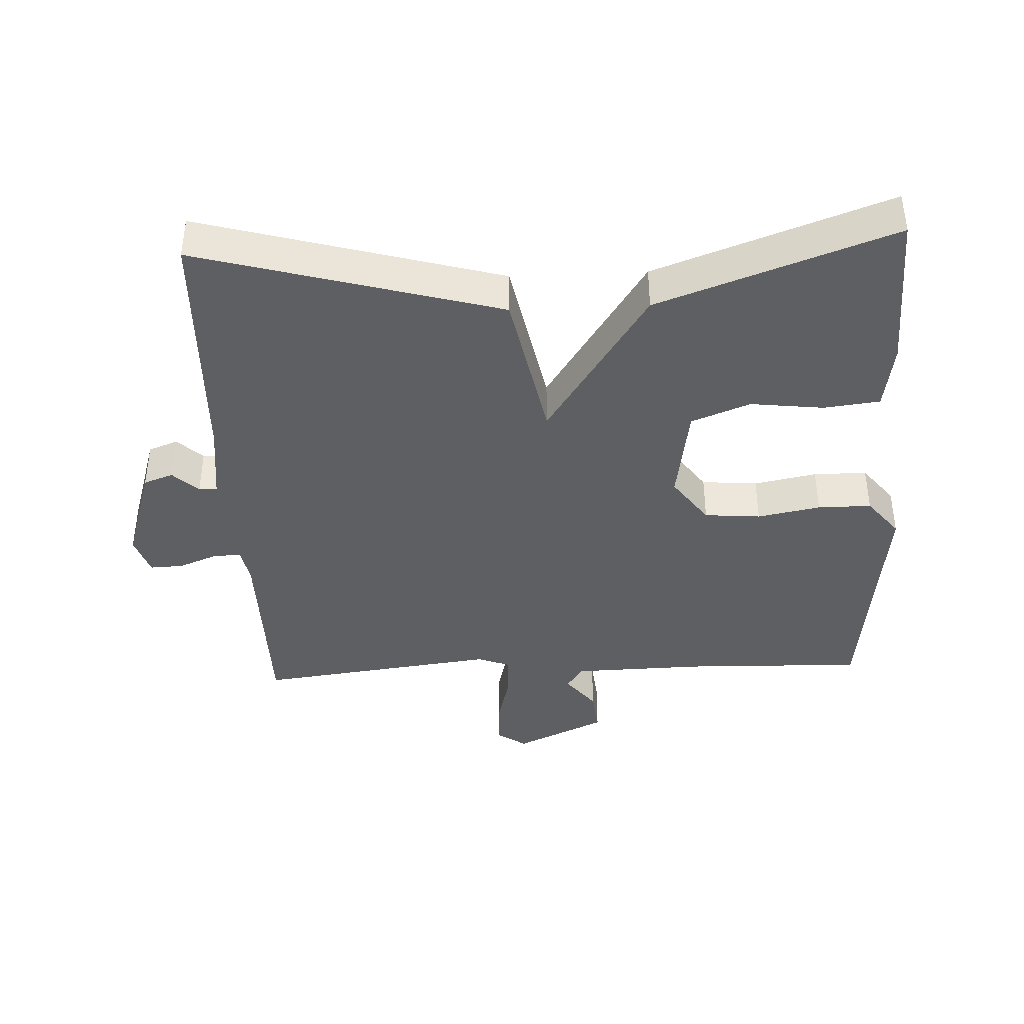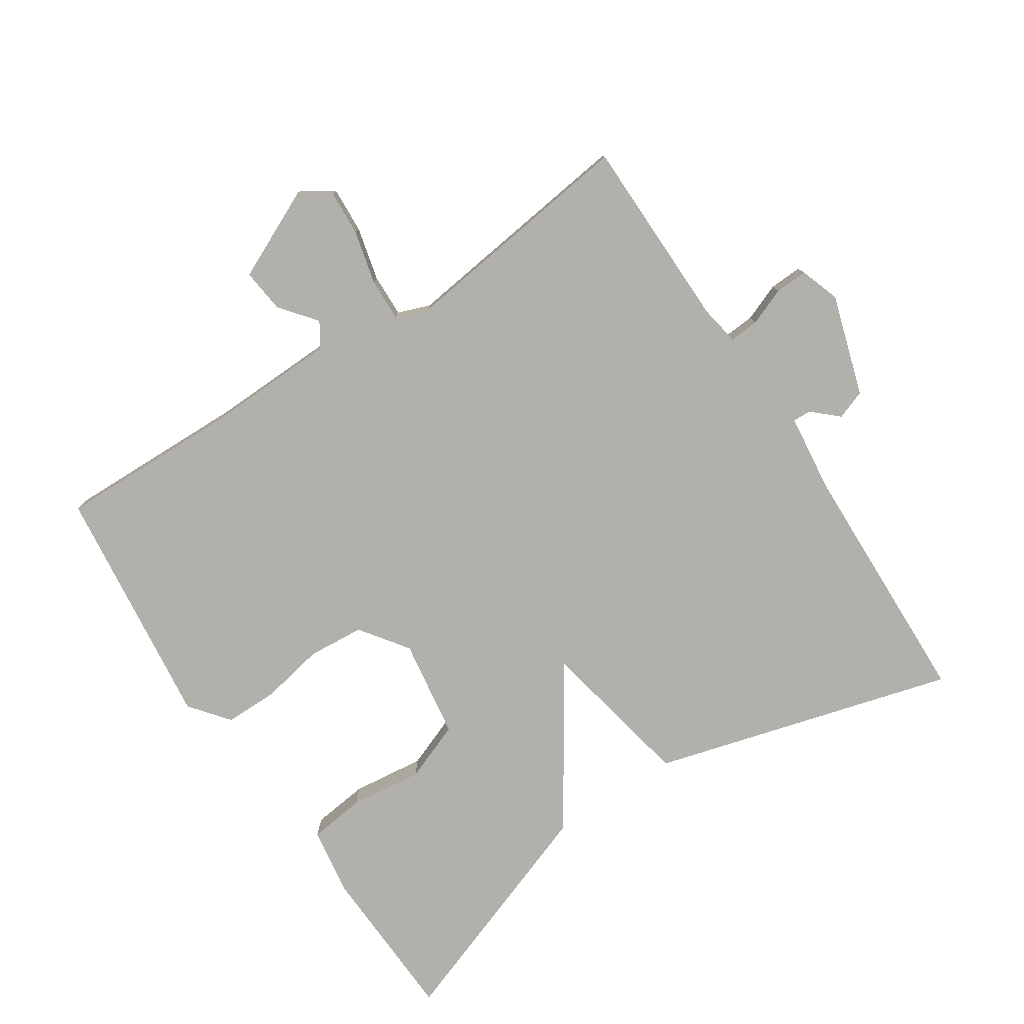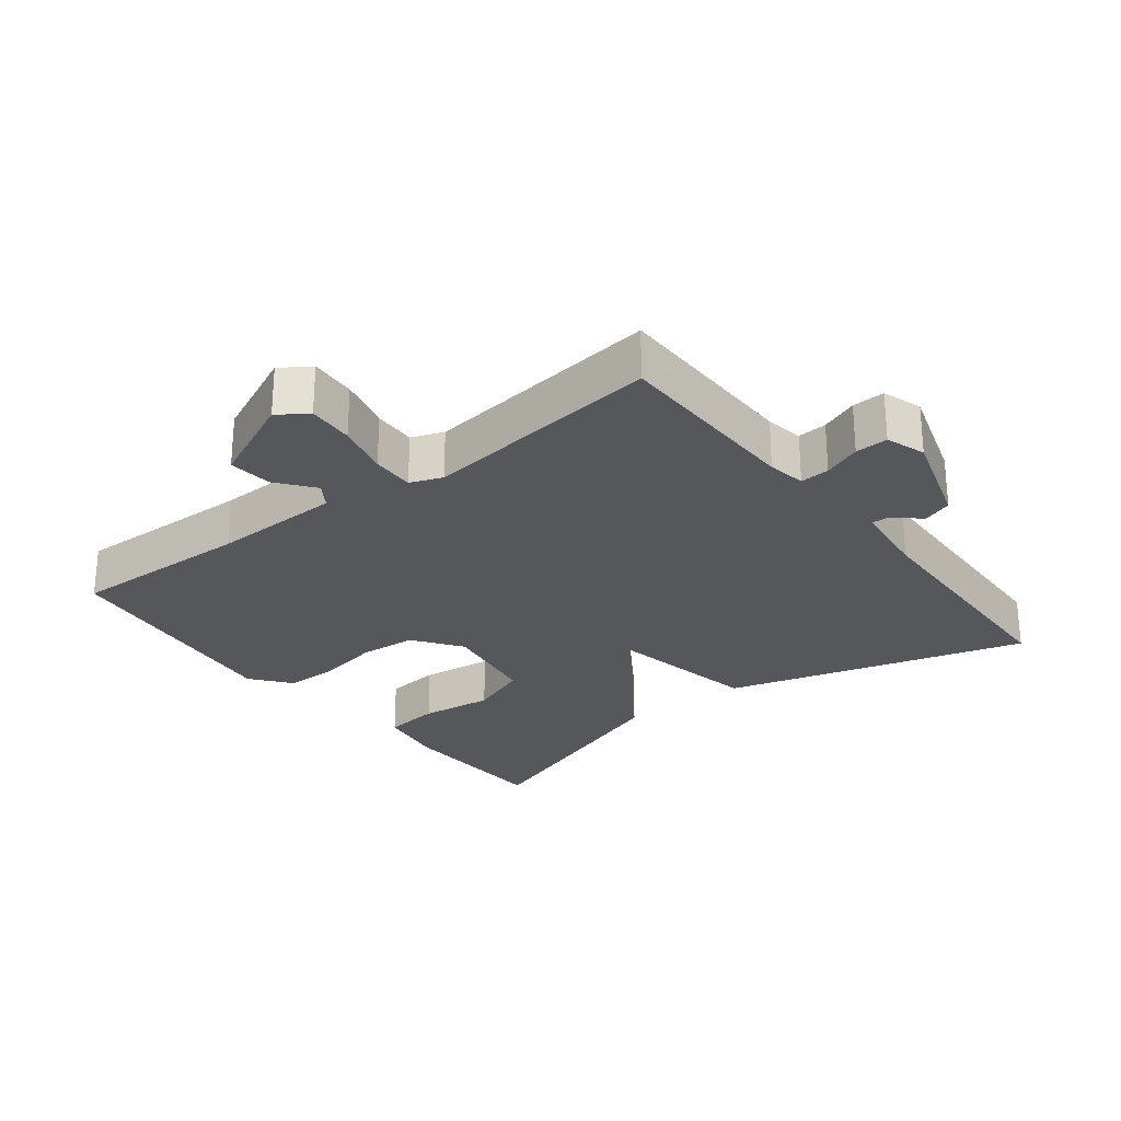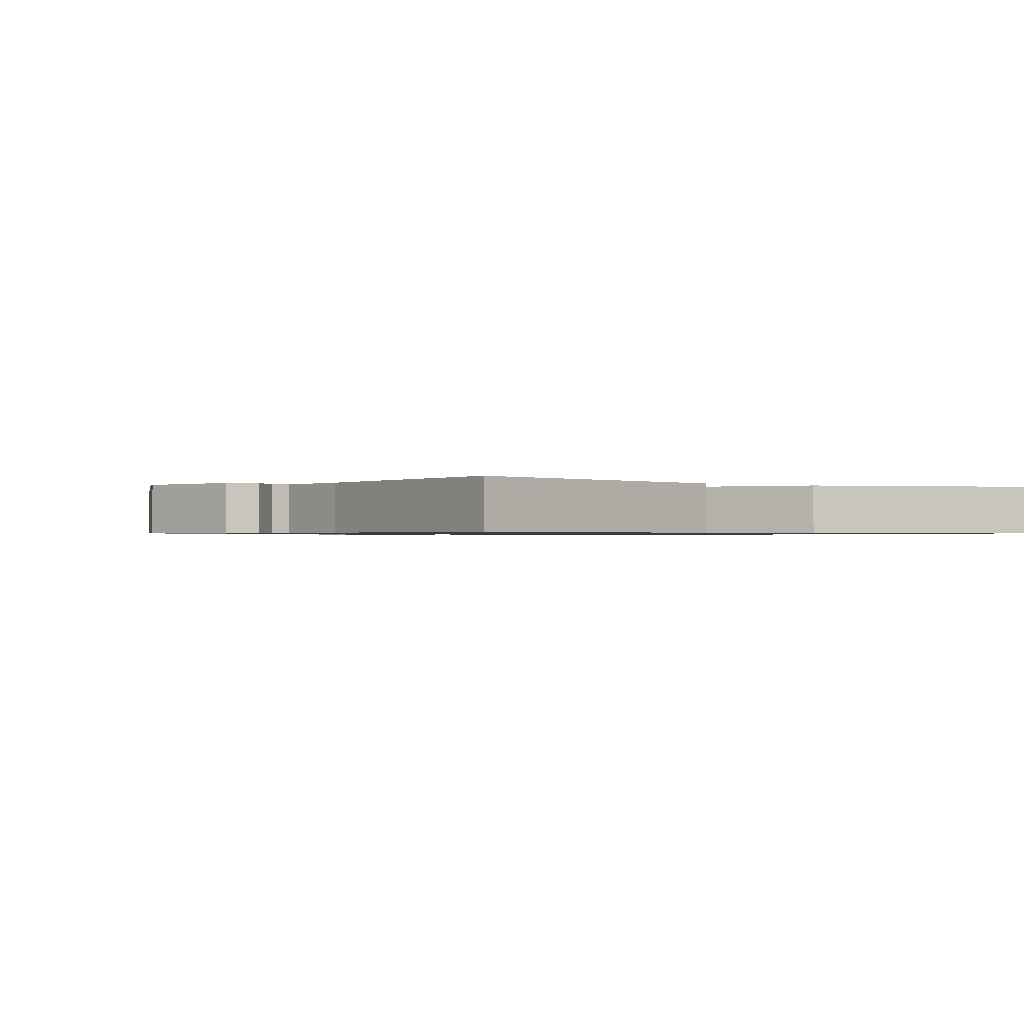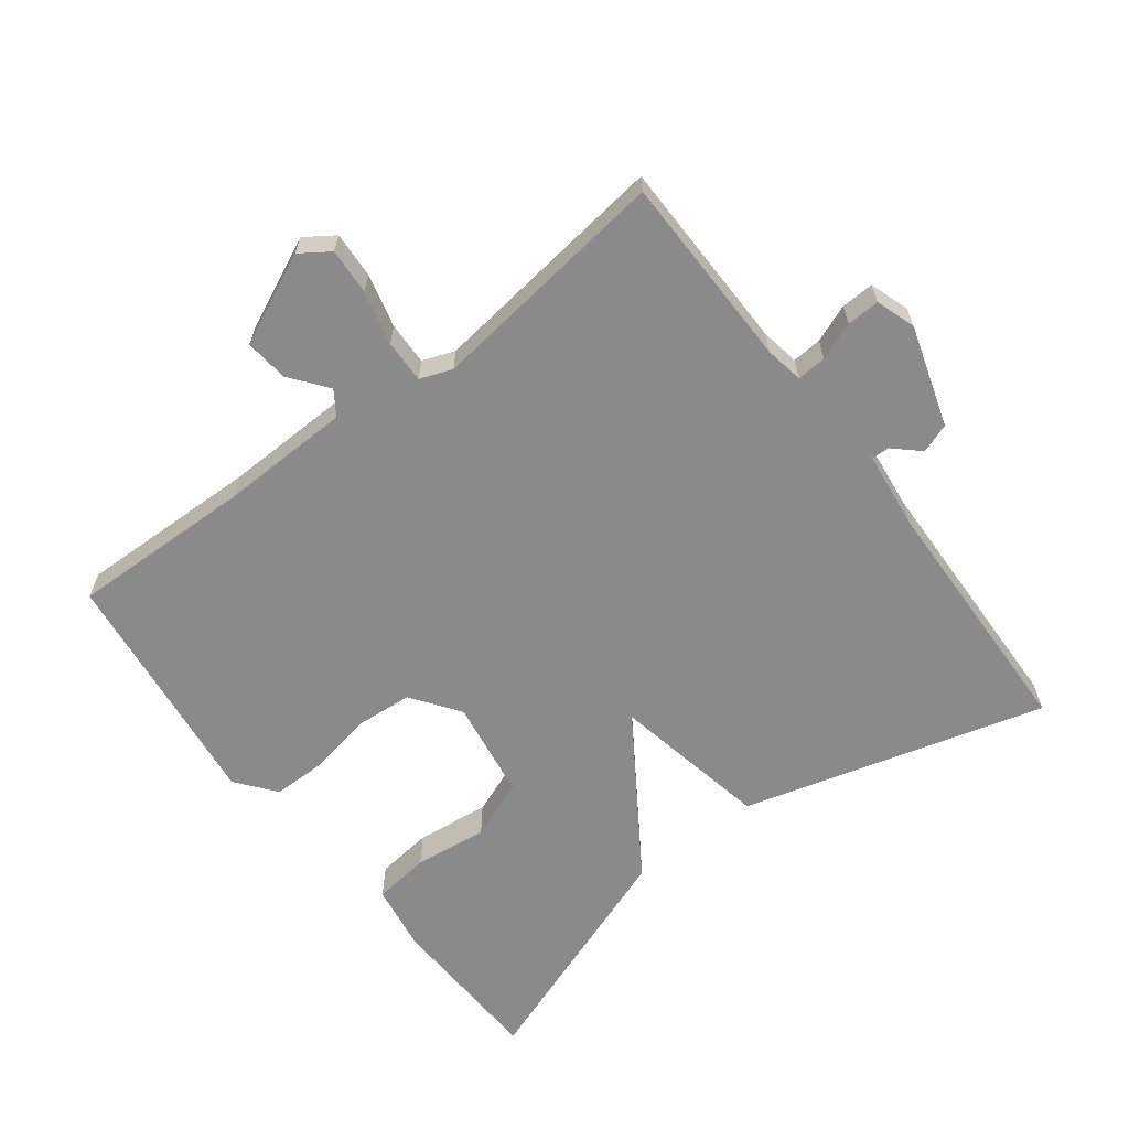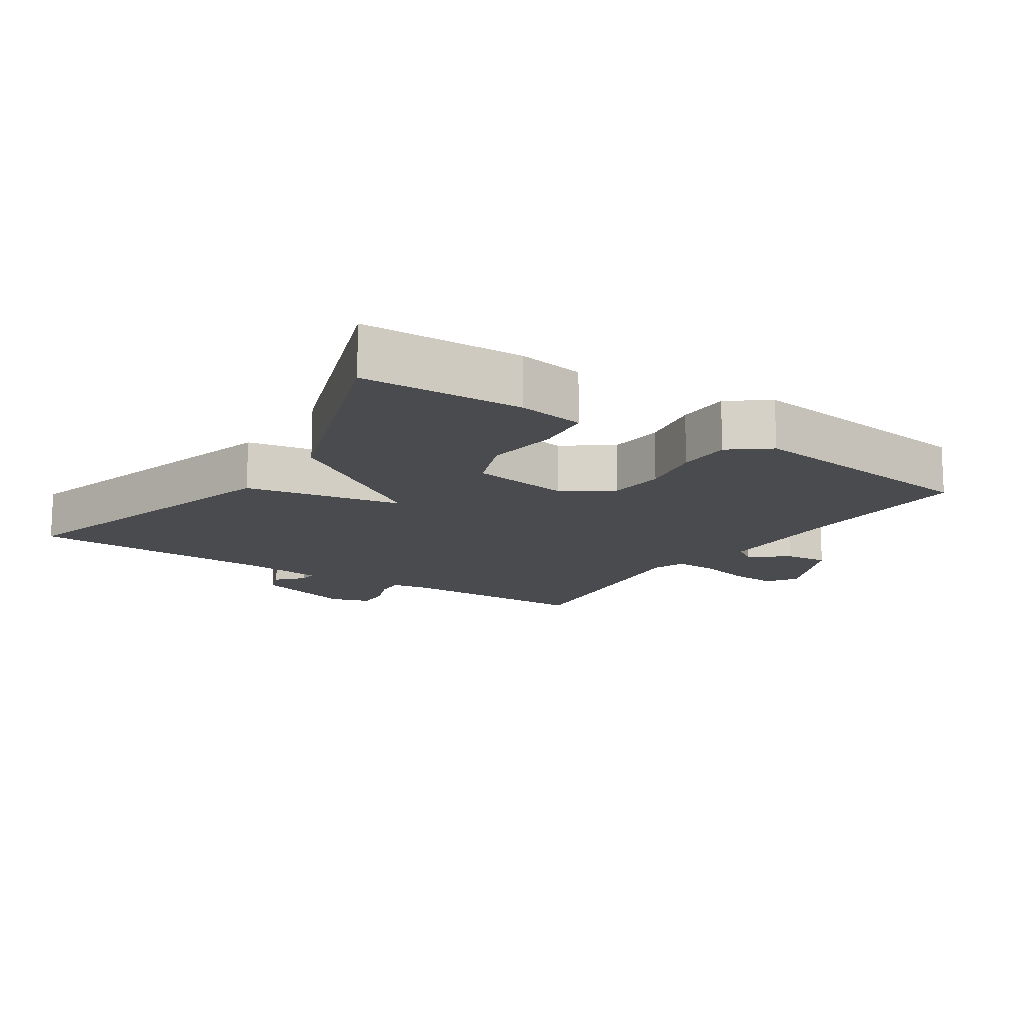
<metadata>
{"format":"obj","ext":"obj","renderer":"f3d","projection":"perspective","resolution":1024,"background":"white","views":[{"elev":-40.6,"azim":92.6,"up":"+Y"},{"elev":-78.5,"azim":-56.5,"up":"+Y"},{"elev":-26.6,"azim":-52.2,"up":"+Y"},{"elev":-0.8,"azim":57.4,"up":"+Y"},{"elev":-63.6,"azim":-52.6,"up":"+Y"},{"elev":-14.2,"azim":146.3,"up":"+Y"}]}
</metadata>
<code>
v -0.5 0.07 -0.5
v -0.493 0.07 -0.228
v -0.498 0.07 -0.034
v -0.534 0.07 -0.01
v -0.589 0.07 -0.053
v -0.654 0.07 -0.06
v -0.716 0.07 0.075
v -0.686 0.07 0.119
v -0.617 0.07 0.115
v -0.537 0.07 0.095
v -0.473 0.07 0.093
v -0.455 0.07 0.141
v -0.5 0.07 0.5
v -0.21 0.07 0.503
v -0.153 0.07 0.513
v -0.156 0.07 0.557
v -0.178 0.07 0.613
v -0.18 0.07 0.662
v -0.121 0.07 0.682
v 0.029 0.07 0.635
v 0.045 0.07 0.591
v 0.01 0.07 0.553
v 0.009 0.07 0.526
v 0.126 0.07 0.512
v 0.5 0.07 0.5
v 0.374 0.07 0.051
v 0.141 0.07 0.005
v 0.374 0.07 -0.149
v 0.5 0.07 -0.5
v 0.261 0.07 -0.509
v 0.161 0.07 -0.493
v 0.151 0.07 -0.409
v 0.164 0.07 -0.3
v 0.13 0.07 -0.212
v -0.018 0.07 -0.189
v -0.089 0.07 -0.24
v -0.096 0.07 -0.324
v -0.078 0.07 -0.418
v -0.078 0.07 -0.498
v -0.136 0.07 -0.544
v -0.5 0 -0.5
v -0.493 0 -0.228
v -0.498 0 -0.034
v -0.534 0 -0.01
v -0.589 0 -0.053
v -0.654 0 -0.06
v -0.716 0 0.075
v -0.686 0 0.119
v -0.617 0 0.115
v -0.537 0 0.095
v -0.473 0 0.093
v -0.455 0 0.141
v -0.5 0 0.5
v -0.21 0 0.503
v -0.153 0 0.513
v -0.156 0 0.557
v -0.178 0 0.613
v -0.18 0 0.662
v -0.121 0 0.682
v 0.029 0 0.635
v 0.045 0 0.591
v 0.01 0 0.553
v 0.009 0 0.526
v 0.126 0 0.512
v 0.5 0 0.5
v 0.374 0 0.051
v 0.141 0 0.005
v 0.374 0 -0.149
v 0.5 0 -0.5
v 0.261 0 -0.509
v 0.161 0 -0.493
v 0.151 0 -0.409
v 0.164 0 -0.3
v 0.13 0 -0.212
v -0.018 0 -0.189
v -0.089 0 -0.24
v -0.096 0 -0.324
v -0.078 0 -0.418
v -0.078 0 -0.498
v -0.136 0 -0.544
f 40 1 2
f 39 40 2
f 38 39 2
f 37 38 2
f 36 37 2 3
f 35 36 3 4
f 34 35 4
f 31 32 33
f 30 31 33
f 29 30 33
f 28 29 33
f 27 28 33 34
f 24 25 26 27
f 27 34 4
f 24 27 4
f 23 24 4
f 20 21 22
f 19 20 22
f 18 19 22
f 17 18 22
f 16 17 22
f 15 16 22 23
f 14 15 23 4
f 12 13 14
f 11 12 14
f 8 9 10
f 7 8 10
f 6 7 10
f 5 6 10
f 4 5 10
f 4 10 11
f 4 11 14
f 42 41 80
f 42 80 79
f 42 79 78
f 42 78 77
f 43 42 77 76
f 44 43 76 75
f 44 75 74
f 73 72 71
f 73 71 70
f 73 70 69
f 73 69 68
f 74 73 68 67
f 67 66 65 64
f 44 74 67
f 44 67 64
f 44 64 63
f 62 61 60
f 62 60 59
f 62 59 58
f 62 58 57
f 62 57 56
f 63 62 56 55
f 44 63 55 54
f 54 53 52
f 54 52 51
f 50 49 48
f 50 48 47
f 50 47 46
f 50 46 45
f 50 45 44
f 51 50 44
f 54 51 44
f 1 41 42 2
f 2 42 43 3
f 3 43 44 4
f 4 44 45 5
f 5 45 46 6
f 6 46 47 7
f 7 47 48 8
f 8 48 49 9
f 9 49 50 10
f 10 50 51 11
f 11 51 52 12
f 12 52 53 13
f 13 53 54 14
f 14 54 55 15
f 15 55 56 16
f 16 56 57 17
f 17 57 58 18
f 18 58 59 19
f 19 59 60 20
f 20 60 61 21
f 21 61 62 22
f 22 62 63 23
f 23 63 64 24
f 24 64 65 25
f 25 65 66 26
f 26 66 67 27
f 27 67 68 28
f 28 68 69 29
f 29 69 70 30
f 30 70 71 31
f 31 71 72 32
f 32 72 73 33
f 33 73 74 34
f 34 74 75 35
f 35 75 76 36
f 36 76 77 37
f 37 77 78 38
f 38 78 79 39
f 39 79 80 40
f 40 80 41 1

</code>
